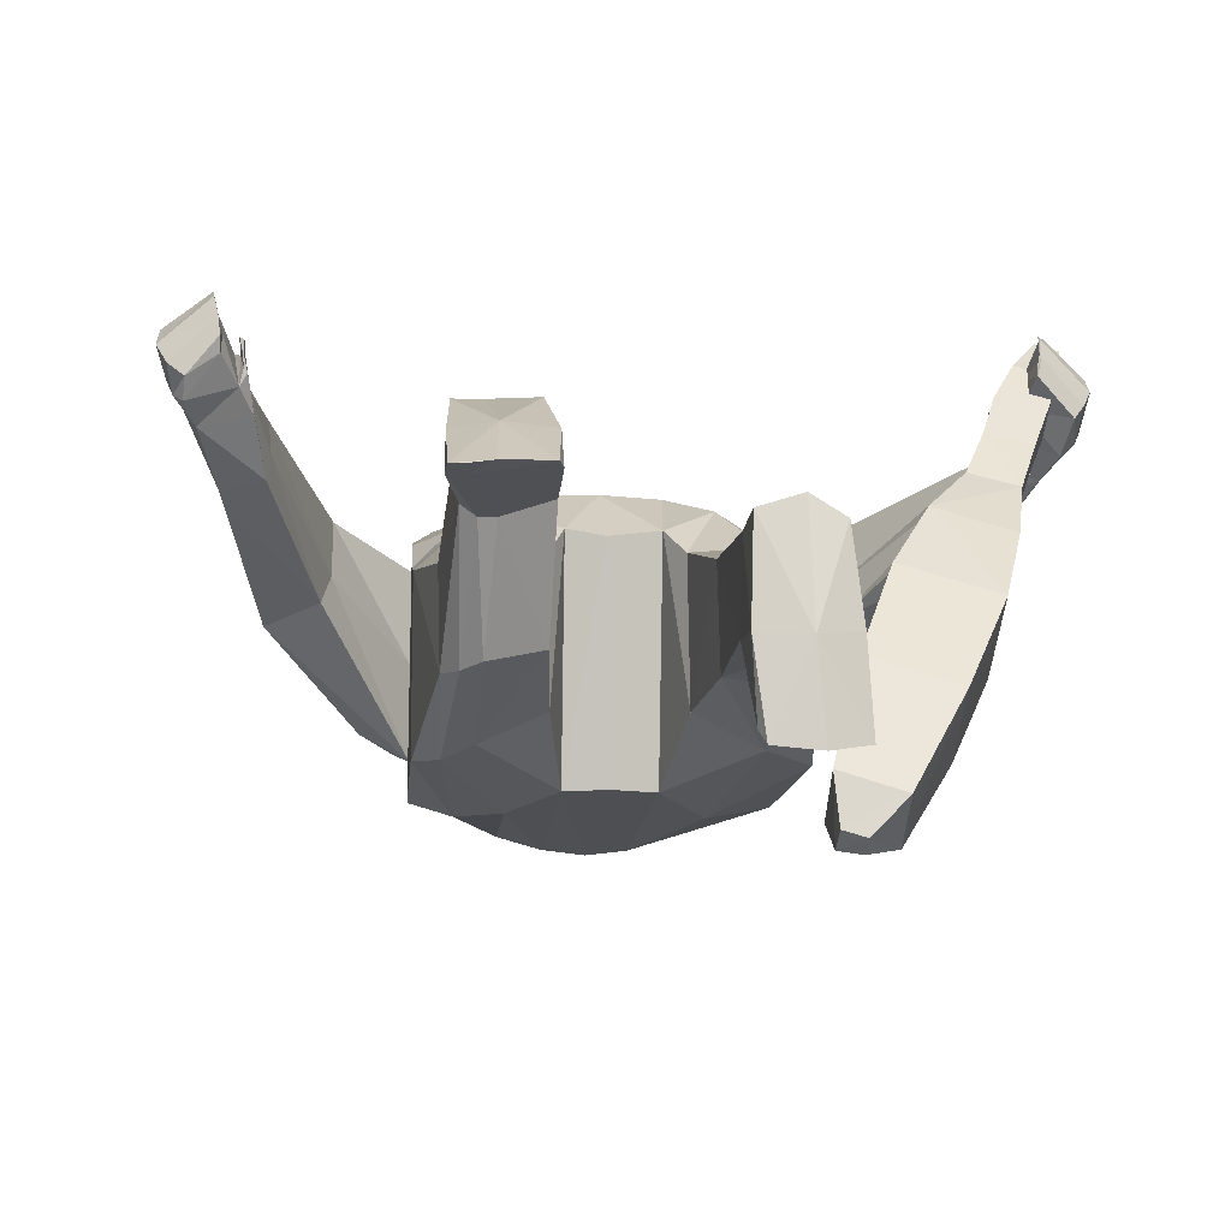
<metadata>
{"format":"obj","ext":"obj","renderer":"f3d","projection":"perspective","resolution":1024,"background":"white","views":[{"elev":-10.7,"azim":-6.0,"up":"+Z"}]}
</metadata>
<code>
o Cube
v -0.4598 0.4558 -0.1568
v -0.4575 0.5582 0.4027
v -0.001765 -0.5297 -0.3535
v -0.02038 -0.6421 0.2588
v 0.001586 0.7271 -0.1755
v -0.2511 -0.3641 -0.395
v -0.2506 -0.5585 0.3419
v -0.2099 0.758 -0.133
v -0.4668 0.2403 0.4178
v -0.007653 0.07153 0.443
v -0.3281 0.1429 0.4601
v -0.463 0.2581 -0.2885
v 0.000298 0.151 -0.4426
v -0.2331 0.2115 -0.3892
v -0.5998 0.5144 -0.0723
v -0.2421 -0.3784 -0.5022
v -0.6091 0.7158 0.2832
v -0.4137 0.7538 0.2815
v -0.4079 0.7482 -0.111
v -0.7144 0.1135 0.2231
v -0.6825 0.3107 0.4874
v -0.8671 0.221 0.1747
v -0.8328 0.4143 0.4306
v -0.8603 -0.3096 0.4558
v -0.8582 -0.1967 0.6407
v -0.9784 -0.2788 0.4289
v -0.9633 -0.1364 0.6366
v -0.976 -0.6181 0.7496
v -0.9982 -0.5225 0.8873
v -1.061 -0.5929 0.649
v -1.13 -0.4457 0.8067
v -0.000284 0.687 0.2648
v -0.5077 0.7454 0.2743
v -0.3526 0.2283 -0.3255
v -0.1992 0.7109 0.2425
v -0.41 0.1934 0.4431
v 1.2e-05 1.107 0.347
v -0.1386 1.052 0.3272
v -0.1655 1.18 0.07006
v -0.1138 0.5292 -0.2997
v -0.231 0.5 -0.2716
v -0.1655 1.18 0.07333
v 0.002667 0.5465 -0.281
v 0.000298 1.221 0.09644
v -0.9896 -0.2103 0.5148
v -0.8499 -0.2506 0.5391
v -0.8692 0.2967 0.2399
v -0.687 0.1774 0.3077
v -0.4132 0.791 0.06287
v -0.6144 0.6011 0.04921
v -0.2292 0.8075 0.05894
v -0.4615 0.4699 0.1197
v -0.9943 -0.5809 0.8587
v -1.137 -0.526 0.7456
v 2.2e-05 0.7063 0.06934
v -0.1788 1.123 0.2001
v 1.2e-05 1.208 0.2193
v 0.2375 0.5021 -0.2724
v -0.1759 1.128 0.2019
v 0.4444 0.371 -0.2352
v -0.1103 0.754 -0.1569
v -0.1206 -0.5077 -0.3566
v -0.1088 0.6901 0.2625
v -0.1594 0.08611 0.4577
v -0.1166 0.1769 -0.4261
v -0.08909 1.214 0.0896
v -0.09186 1.215 0.09884
v -0.08474 1.088 0.3416
v -0.09989 1.173 0.2185
v -0.4806 0.008008 -0.3257
v -0.4838 -0.2338 0.2524
v -0.124 -0.6209 0.2802
v -0.4936 -0.5828 -0.2983
v -0.4969 -0.6874 0.1531
v -0.3463 -0.7635 -0.2808
v -0.3462 -0.7815 0.2058
v -0.1671 -0.7151 0.2055
v -0.1705 -0.7544 -0.1972
v -0.2099 -1.124 0.3567
v -0.4441 -0.9875 -0.1496
v -0.3441 -1.069 0.3641
v -0.3333 -1.315 0.1499
v -0.4251 -1.129 0.3253
v -0.4193 -1.295 0.1827
v -0.4496 -0.9608 0.1161
v -0.3511 -1.114 -0.1414
v -0.355 -1.027 0.1792
v -0.1993 -1.001 0.128
v -0.2006 -1.102 -0.109
v -0.4548 -1.393 0.3272
v -0.4351 -1.167 0.4568
v -0.349 -1.105 0.475
v -0.1992 -1.311 0.195
v -0.2073 -1.563 0.2038
v -0.3577 -1.633 0.2029
v -0.46 -1.616 0.1967
v -0.4635 -1.552 0.1877
v -0.3406 -1.579 0.193
v -0.3377 -1.414 0.3444
v -0.2197 -1.153 0.47
v -0.199 -1.395 0.335
v -0.2216 -1.611 0.2104
v -0.000111 1.058 -0.124
v 0.000206 0.9048 0.3085
v -0.1661 0.92 0.2975
v -0.1864 1.06 -0.02154
v -0.1977 0.9994 0.1426
v 2.5e-05 1.006 0.1304
v -0.09125 0.9093 0.3061
v -0.1812 1.121 0.01833
v -0.1951 1.064 0.171
v 0.004597 1.11 0.1864
v -0.08172 1.161 -0.001499
v -0.08852 1.001 0.3476
v 0.002491 1.164 -0.01506
v 0.000579 1.013 0.3539
v -0.1552 0.9761 0.3291
v -1.3e-05 0.8108 -0.1232
v -0.1805 0.7911 0.2303
v 2.1e-05 0.7997 0.2633
v -0.1434 0.8748 -0.0652
v -0.1902 0.8612 0.07943
v -0.004695 0.837 0.0895
v -0.08263 0.842 -0.1129
v -0.1024 0.7869 0.2633
v -0.1623 0.947 0.3157
v 0.000175 1.103 -0.06506
v 0.0018 0.9575 0.3361
v -0.1855 1.092 0.000763
v -0.1975 1.033 0.1577
v 6.9e-05 1.063 0.1707
v -0.09119 1.103 -0.04443
v -0.08926 0.9537 0.3293
v 0.1194 0.5328 -0.2908
v -0.09095 1.067 -0.07508
v 0.002018 1.215 0.04827
v 1.3e-05 1.061 0.3539
v -0.1746 1.153 0.0395
v -0.1901 1.096 0.1825
v 5e-06 1.149 0.2119
v -0.08629 1.192 0.04027
v -0.0855 1.04 0.3525
v -0.1469 1.013 0.3338
v -0.00018 0.9901 -0.1304
v 0.004759 0.8454 0.2789
v -0.1708 1.019 -0.05242
v -0.1997 0.9337 0.1044
v -1e-06 0.9215 0.1017
v -0.07495 1.003 -0.1259
v -0.09278 0.8481 0.2712
v -0.1587 0.855 0.2665
v -0.3474 0.6185 -0.1749
v -0.1719 0.819 0.2462
v -1.5e-05 0.8616 -0.1509
v 0.009092 0.8243 0.2684
v -0.1663 0.9626 -0.07793
v -0.193 0.8981 0.0925
v -0.002681 0.8799 0.09269
v -0.08224 0.9055 -0.1375
v -0.09546 0.8179 0.2641
v 0.4564 0.4676 -0.1615
v 0.4573 0.5592 0.3929
v 0.4793 -0.2416 0.255
v -0.3456 0.4339 -0.2514
v -0.4996 0.6562 -0.109
v 0.2203 0.757 -0.1503
v 0.4706 0.2369 0.4168
v 0.3314 0.1487 0.459
v 0.4572 0.2595 -0.2938
v 0.239 0.2108 -0.385
v 0.5834 0.5164 -0.08056
v 0.2421 -0.3784 -0.5022
v 0.6061 0.6826 0.1922
v 0.4211 0.752 0.2477
v 0.41 0.75 -0.1123
v 0.6798 0.1058 0.1926
v 0.6785 0.2966 0.4668
v 0.8388 0.2041 0.1413
v 0.8312 0.3828 0.3941
v 0.94 -0.3051 0.4314
v 1.023 -0.171 0.5861
v 1.031 -0.2774 0.3483
v 1.106 -0.1271 0.5107
v 1.058 -0.6854 0.6832
v 1.099 -0.5846 0.8095
v 1.161 -0.6395 0.5883
v 1.227 -0.4969 0.7302
v 0.206 0.7199 0.2765
v 0.1387 1.056 0.3232
v 0.1655 1.177 0.06026
v 0.1655 1.178 0.06343
v 1.077 -0.2011 0.4095
v 0.9686 -0.2377 0.5058
v 0.8521 0.2778 0.2095
v 0.6624 0.1705 0.2796
v 0.4133 0.7905 0.06402
v 0.6047 0.6063 0.03385
v 0.2276 0.8078 0.068
v 0.4634 0.4663 0.1144
v 1.074 -0.65 0.7906
v 1.219 -0.5823 0.6725
v 0.1788 1.125 0.1926
v 0.1759 1.13 0.1938
v 0.1189 -0.6222 0.2795
v 0.1205 -0.509 -0.3567
v 0.1077 0.7045 0.2752
v 0.1557 0.08604 0.4585
v 0.1162 0.1771 -0.4257
v 0.1103 0.752 -0.1551
v 0.08929 1.211 0.06831
v 0.08477 1.098 0.3283
v 0.09197 1.212 0.07677
v -0.4491 0.3659 -0.2331
v 0.09992 1.178 0.1979
v 0.476 -0.004233 -0.3265
v 0.2573 -0.3477 -0.399
v 0.258 -0.5512 0.3469
v 0.4908 -0.5855 -0.2953
v 0.4946 -0.6872 0.1515
v 0.3487 -0.7568 -0.2841
v 0.3486 -0.782 0.2082
v 0.1667 -0.7154 0.2058
v 0.1702 -0.7408 -0.1918
v 0.2095 -1.341 0.1241
v 0.4425 -0.9736 -0.1533
v 0.3436 -1.318 0.1815
v 0.3439 -1.269 -0.1383
v 0.4237 -1.311 0.1128
v 0.4273 -1.278 -0.1023
v 0.4475 -0.9633 0.1172
v 0.3548 -1.059 -0.1808
v 0.3555 -1.03 0.1813
v 0.1988 -1.004 0.1306
v 0.2038 -1.026 -0.1527
v 0.4658 -1.447 -0.1147
v 0.4348 -1.441 0.1373
v 0.2173 -1.457 0.1525
v 0.2082 -1.305 -0.1151
v 0.2265 -1.429 -0.3339
v 0.3752 -1.46 -0.3831
v 0.4828 -1.445 -0.3659
v 0.4805 -1.407 -0.3243
v 0.3656 -1.426 -0.3476
v 0.21 -1.458 -0.1237
v 0.3505 -1.473 -0.1289
v 0.3424 -1.428 0.1975
v -0.3808 -0.218 0.3598
v 0.2437 -1.459 -0.3721
v 0.2791 -0.3417 0.3844
v 0.1662 0.9205 0.2972
v 0.1865 1.053 -0.0328
v 0.1977 1.003 0.1265
v -0.168 -0.4037 0.4142
v 0.09126 0.9092 0.3062
v 0.1812 1.118 0.01037
v 0.1951 1.066 0.1634
v -0.004473 1.11 0.1864
v 0.08975 1.155 -0.01174
v 0.08855 1.012 0.3383
v 0.1552 0.979 0.3269
v -0.4792 -0.08569 0.3421
v 0.1803 0.8031 0.2324
v 0.1427 0.8641 -0.04271
v 0.1902 0.8613 0.07853
v 0.004697 0.837 0.0895
v 0.0825 0.8357 -0.09677
v 0.1037 0.7999 0.2489
v 0.1425 -0.4158 0.4052
v 0.1623 0.9491 0.3144
v 0.1855 1.086 -0.01033
v 0.1975 1.035 0.149
v 0.09108 1.099 -0.05089
v 0.08929 0.9614 0.3244
v 0.09051 1.062 -0.07955
v 0.4743 -0.09348 0.3454
v 0.1746 1.15 0.03068
v 0.1901 1.097 0.1765
v 0.0919 1.194 0.03402
v 0.08553 1.051 0.3414
v 0.1469 1.016 0.3311
v -0.2756 -0.3481 0.3878
v 0.1711 1.011 -0.05999
v 0.1997 0.9338 0.1043
v 0.06578 0.9936 -0.1245
v 0.1013 0.8504 0.2811
v 0.159 0.86 0.2774
v -0.3281 0.6212 0.3593
v -0.02048 -0.4342 0.4098
v 0.1691 0.8253 0.2519
v 0.166 0.9553 -0.0821
v 0.193 0.8981 0.09255
v 0.00268 0.8799 0.09269
v 0.08189 0.9005 -0.1377
v 0.1029 0.8289 0.2647
v -0.5283 0.7278 0.03499
v -0.369 -0.1637 -0.3812
v -0.3693 -0.4039 0.3209
v -0.4262 -0.6711 -0.3052
v -0.4287 -0.7422 0.1893
v -0.4018 -1.059 -0.1539
v -0.39 -1.093 0.3503
v -0.3785 -1.304 0.1512
v -0.4068 -0.9961 0.1588
v -0.3931 -1.126 0.466
v -0.4119 -1.625 0.197
v -0.412 -1.567 0.1879
v 0.9039 -0.7324 0.5205
v 0.906 -0.6228 0.4467
v 0.8382 -0.8194 0.3984
v 0.8362 -0.7036 0.32
v 1.028 -0.7573 0.4859
v 1.028 -0.6494 0.4107
v 0.9686 -0.8552 0.3572
v 0.9676 -0.7365 0.2749
v 0.7155 -0.9555 0.2815
v 0.7182 -0.7706 0.1514
v 0.9233 -1.005 0.2094
v 0.9236 -0.8226 0.08242
v 0.5963 -1.102 0.1113
v 0.5965 -0.8744 -0.04659
v 0.8512 -1.165 0.0255
v 0.8527 -0.9381 -0.1327
v 0.4851 -1.26 -0.1336
v 0.4872 -1.051 -0.28
v 0.7215 -1.318 -0.2137
v 0.7235 -1.108 -0.3605
v 0.3938 -1.41 -0.4151
v 0.3991 -1.265 -0.5167
v 0.5611 -1.451 -0.4719
v 0.5639 -1.302 -0.5779
v 0.4045 -1.434 -0.5505
v 0.4017 -1.38 -0.5907
v 0.4653 -1.45 -0.5702
v 0.4649 -1.393 -0.6005
v 1.022 -0.5742 0.7409
v 1.024 -0.4724 0.6718
v 1.132 -0.6047 0.698
v 1.134 -0.5029 0.6266
v 1.102 -0.4837 0.8247
v 1.105 -0.435 0.7817
v 1.164 -0.4965 0.8036
v 1.169 -0.4388 0.7656
v -0.4525 0.3977 0.427
v -0.1376 0.4253 0.4102
v 0.4507 0.3953 0.4326
v 0.1331 0.4291 0.4184
v -0.3651 0.4237 0.4141
v -0.006785 0.3924 0.4177
v -0.2574 0.4516 0.4146
v 0.2701 0.4394 0.4195
v -0.9295 -0.5149 0.645
v -1.035 -0.4685 0.551
v -1.057 -0.3026 0.7106
v -0.9722 -0.3852 0.7849
v -0.9435 -0.4663 0.7423
v -1.073 -0.3735 0.6219
v 1.001 -0.5231 0.5787
v 1.107 -0.4718 0.4648
v 1.177 -0.3374 0.612
v 1.069 -0.3896 0.6984
v 1.02 -0.4652 0.6537
v 1.169 -0.3929 0.5342
v -0.9031 -0.3893 0.6637
v -0.8906 -0.4454 0.5867
v -0.9187 -0.5207 0.6943
v -0.9278 -0.4922 0.732
v -0.9147 -0.4866 0.7235
v -0.9088 -0.516 0.6812
v 1.006 -0.3827 0.5979
v 0.9798 -0.4374 0.5284
v 0.9906 -0.5121 0.58
v 0.9716 -0.5328 0.6325
v 0.9695 -0.5219 0.6305
v 0.966 -0.5306 0.6182
v 0.9685 -0.5377 0.6252
v 0.9848 -0.5051 0.6352
v 0.971 -0.5288 0.6121
v 0.9687 -0.4947 0.586
v 0.9812 -0.4645 0.6158
v -0.9746 -0.5971 0.709
v -0.9838 -0.5476 0.8209
v -1.114 -0.4464 0.6796
v -1.065 -0.5504 0.5957
v -1.112 -0.3746 0.7722
v -1.002 -0.4804 0.8632
v 1.034 -0.5986 0.6187
v 1.046 -0.5522 0.7002
v 1.217 -0.4702 0.5962
v 1.144 -0.5519 0.5103
v 1.216 -0.4206 0.6667
v 1.083 -0.4907 0.7471
v -1.107 -0.5772 0.6863
v -0.9818 -0.6143 0.7984
v -0.971 -0.5831 0.7609
v -1.093 -0.5177 0.6188
v -0.9216 -0.529 0.7299
v -0.9308 -0.5398 0.7677
v -0.9179 -0.5359 0.7605
v -0.919 -0.528 0.7245
v 0.9595 -0.5379 0.5742
v 1.19 -0.6211 0.6259
v 1.19 -0.5199 0.55
v 1.071 -0.674 0.7359
v 0.952 -0.6501 0.6337
v 1.055 -0.6886 0.6973
v 1.067 -0.6604 0.7944
v 1.066 -0.6773 0.7415
f 15 47 50
f 347 2 343
f 40 5 43
f 62 4 72
f 152 41 164
f 344 35 349
f 64 281 253
f 36 261 247
f 52 213 12
f 296 14 6
f 62 13 3
f 295 17 33
f 51 19 49
f 287 18 33
f 1 165 152
f 21 27 25
f 52 21 48
f 2 23 21
f 1 22 15
f 380 30 383
f 48 25 46
f 20 26 22
f 22 45 47
f 29 54 53
f 395 54 382
f 385 31 29
f 381 29 53
f 300 84 80
f 140 57 44
f 164 14 34
f 66 42 67
f 137 68 142
f 141 39 66
f 139 38 56
f 59 68 69
f 14 40 65
f 56 38 59
f 208 43 134
f 56 42 39
f 42 69 67
f 139 39 138
f 140 137 37
f 394 28 380
f 382 31 384
f 28 392 30
f 47 27 23
f 20 46 24
f 1 48 20
f 51 18 35
f 165 50 295
f 50 23 17
f 67 57 44
f 69 37 57
f 136 66 44
f 142 38 143
f 44 66 67
f 6 65 62
f 10 253 288
f 32 344 348
f 41 61 40
f 71 73 74
f 62 75 6
f 306 95 305
f 96 305 95
f 7 77 72
f 297 74 299
f 6 298 296
f 72 78 62
f 76 88 77
f 74 80 85
f 75 89 86
f 78 88 89
f 75 300 298
f 299 85 303
f 90 97 96
f 92 304 91
f 88 81 79
f 303 83 301
f 85 84 83
f 89 82 86
f 88 93 89
f 86 302 300
f 301 91 304
f 101 94 93
f 79 101 93
f 83 90 91
f 82 94 98
f 79 92 100
f 99 91 90
f 99 100 92
f 99 102 101
f 98 102 95
f 99 96 95
f 82 306 302
f 151 109 105
f 149 103 144
f 148 104 145
f 147 106 146
f 151 107 147
f 146 135 149
f 145 109 150
f 144 108 148
f 133 117 126
f 132 115 127
f 131 116 128
f 130 110 129
f 130 117 111
f 129 113 132
f 128 114 133
f 170 60 169
f 131 115 112
f 55 123 118
f 63 120 125
f 61 121 124
f 51 119 122
f 51 121 8
f 32 120 123
f 61 118 5
f 35 125 119
f 108 127 131
f 104 133 109
f 106 132 135
f 107 126 130
f 107 129 106
f 108 128 104
f 135 127 103
f 109 126 105
f 114 143 117
f 115 141 136
f 112 137 116
f 111 138 110
f 111 143 139
f 113 138 141
f 116 142 114
f 112 136 140
f 158 148 144
f 155 150 160
f 156 149 159
f 153 147 157
f 156 147 146
f 158 155 145
f 159 144 154
f 160 151 153
f 125 153 119
f 124 154 118
f 123 120 155
f 122 156 121
f 119 157 122
f 121 159 124
f 120 160 125
f 118 123 158
f 194 171 197
f 350 162 188
f 134 5 209
f 205 4 3
f 58 161 60
f 346 188 206
f 249 207 268
f 275 168 249
f 169 199 275
f 215 170 169
f 205 13 208
f 196 173 197
f 198 175 166
f 162 174 188
f 175 161 166
f 177 183 179
f 199 177 162
f 162 179 173
f 171 176 161
f 186 386 389
f 195 181 177
f 182 176 178
f 192 178 194
f 201 185 200
f 201 402 388
f 391 187 390
f 387 185 391
f 40 61 5
f 210 191 190
f 211 137 279
f 278 190 276
f 277 189 280
f 211 203 214
f 202 203 189
f 170 134 58
f 191 202 190
f 214 191 212
f 190 277 276
f 15 22 47
f 403 200 387
f 187 388 390
f 184 401 403
f 183 194 179
f 176 193 195
f 161 195 199
f 174 198 188
f 175 197 171
f 173 194 197
f 57 212 44
f 37 214 57
f 136 210 278
f 189 279 280
f 44 212 210
f 216 208 170
f 268 10 288
f 346 32 348
f 134 166 58
f 163 218 215
f 220 205 216
f 241 243 242
f 222 217 204
f 217 219 163
f 218 216 215
f 223 204 205
f 233 221 222
f 219 225 218
f 220 234 223
f 223 233 222
f 225 220 218
f 221 230 219
f 235 242 229
f 233 226 232
f 232 228 230
f 230 229 225
f 227 234 231
f 238 233 234
f 229 231 225
f 226 236 228
f 239 244 238
f 244 224 238
f 228 235 229
f 227 239 238
f 224 246 226
f 236 245 235
f 245 237 244
f 248 245 244
f 243 248 239
f 245 241 235
f 242 227 229
f 286 254 285
f 103 284 144
f 251 283 282
f 252 286 283
f 274 282 284
f 254 145 285
f 81 304 92
f 302 97 84
f 260 273 269
f 115 272 127
f 255 271 270
f 271 260 269
f 258 270 272
f 259 128 273
f 206 120 32
f 209 263 166
f 198 262 188
f 263 198 166
f 32 55 265
f 118 209 5
f 262 206 188
f 273 104 254
f 272 251 274
f 253 7 72
f 252 269 250
f 270 252 251
f 347 287 2
f 127 274 103
f 269 254 250
f 280 259 260
f 115 278 258
f 137 257 116
f 276 256 255
f 256 280 260
f 247 71 297
f 258 276 255
f 279 116 259
f 257 136 115
f 292 154 144
f 285 155 294
f 284 290 293
f 288 72 4
f 283 289 291
f 290 283 291
f 145 155 292
f 144 293 154
f 286 294 289
f 262 294 267
f 154 266 118
f 155 120 265
f 290 264 263
f 291 262 264
f 217 268 204
f 293 263 266
f 294 120 267
f 292 265 118
f 65 43 13
f 87 301 81
f 76 303 87
f 298 80 73
f 296 73 70
f 7 299 76
f 306 96 97
f 163 249 217
f 19 295 49
f 213 34 12
f 152 19 8
f 2 33 17
f 295 18 49
f 70 34 296
f 11 247 281
f 1 164 213
f 204 288 4
f 349 287 347
f 307 310 309
f 313 318 314
f 313 312 311
f 308 404 400
f 313 307 309
f 314 308 312
f 317 322 318
f 313 315 317
f 314 316 310
f 310 315 309
f 320 326 324
f 315 321 317
f 316 322 320
f 315 320 319
f 324 327 323
f 320 323 319
f 321 326 322
f 319 325 321
f 330 333 334
f 325 330 326
f 323 329 325
f 324 330 328
f 332 333 331
f 329 331 333
f 330 332 328
f 327 332 331
f 335 341 339
f 337 335 404
f 400 336 338
f 311 338 337
f 342 339 341
f 336 339 340
f 336 342 338
f 337 342 341
f 281 297 7
f 11 347 36
f 207 348 10
f 168 346 207
f 168 345 350
f 348 64 10
f 344 11 64
f 347 9 36
f 45 353 27
f 24 363 364
f 354 355 363
f 25 353 354
f 26 356 45
f 364 351 352
f 359 192 183
f 180 369 193
f 369 360 181
f 181 359 183
f 362 182 192
f 370 180 358
f 366 396 397
f 355 367 363
f 364 367 368
f 351 368 365
f 351 366 355
f 373 375 372
f 377 372 375
f 361 371 357
f 377 374 378
f 376 373 372
f 378 373 379
f 370 379 369
f 361 379 376
f 371 378 370
f 371 376 377
f 356 384 353
f 355 381 394
f 355 385 381
f 354 384 385
f 352 383 395
f 351 383 352
f 359 388 362
f 357 387 361
f 361 391 360
f 360 390 359
f 402 389 358
f 389 357 358
f 398 396 399
f 393 381 53
f 393 54 392
f 395 30 392
f 365 399 396
f 367 399 368
f 366 398 367
f 200 407 403
f 402 186 389
f 403 201 200
f 400 335 336
f 403 405 184
f 62 3 4
f 152 8 41
f 344 63 35
f 64 11 281
f 36 9 261
f 12 70 261
f 70 71 261
f 261 9 52
f 12 261 52
f 9 343 52
f 343 2 52
f 52 1 213
f 296 34 14
f 62 65 13
f 295 50 17
f 51 8 19
f 287 35 18
f 1 15 165
f 21 23 27
f 52 2 21
f 2 17 23
f 1 20 22
f 380 28 30
f 48 21 25
f 20 24 26
f 22 26 45
f 29 31 54
f 395 392 54
f 385 384 31
f 381 385 29
f 300 302 84
f 140 44 136
f 164 41 14
f 66 39 42
f 137 37 68
f 141 138 39
f 139 143 38
f 59 38 68
f 14 41 40
f 208 13 43
f 56 59 42
f 42 59 69
f 139 56 39
f 140 37 57
f 394 393 28
f 382 54 31
f 28 393 392
f 47 45 27
f 20 48 46
f 1 52 48
f 51 49 18
f 165 15 50
f 50 47 23
f 67 69 57
f 69 68 37
f 136 141 66
f 142 68 38
f 6 14 65
f 10 64 253
f 32 63 344
f 41 8 61
f 71 70 73
f 62 78 75
f 306 98 95
f 7 76 77
f 297 71 74
f 6 75 298
f 72 77 78
f 76 87 88
f 74 73 80
f 75 78 89
f 78 77 88
f 75 86 300
f 299 74 85
f 90 84 97
f 88 87 81
f 303 85 83
f 85 80 84
f 89 93 82
f 88 79 93
f 86 82 302
f 301 83 91
f 101 102 94
f 79 100 101
f 83 84 90
f 82 93 94
f 79 81 92
f 99 92 91
f 99 101 100
f 99 95 102
f 98 94 102
f 99 90 96
f 82 98 306
f 151 150 109
f 149 135 103
f 148 108 104
f 147 107 106
f 151 105 107
f 146 106 135
f 145 104 109
f 144 103 108
f 133 114 117
f 132 113 115
f 131 112 116
f 130 111 110
f 130 126 117
f 129 110 113
f 128 116 114
f 170 58 60
f 131 127 115
f 55 5 118
f 63 32 120
f 61 8 121
f 51 35 119
f 51 122 121
f 32 123 55
f 61 124 118
f 35 63 125
f 108 103 127
f 104 128 133
f 106 129 132
f 107 105 126
f 107 130 129
f 108 131 128
f 135 132 127
f 109 133 126
f 114 142 143
f 115 113 141
f 112 140 137
f 111 139 138
f 111 117 143
f 113 110 138
f 116 137 142
f 112 115 136
f 158 144 154
f 155 145 150
f 156 146 149
f 153 151 147
f 156 157 147
f 158 145 148
f 159 149 144
f 160 150 151
f 125 160 153
f 124 159 154
f 123 155 158
f 122 157 156
f 119 153 157
f 121 156 159
f 120 155 160
f 118 158 154
f 194 178 171
f 350 345 162
f 134 43 5
f 205 204 4
f 58 166 161
f 346 350 188
f 249 168 207
f 275 167 168
f 163 215 275
f 215 169 275
f 169 60 199
f 60 161 199
f 199 162 345
f 345 167 199
f 167 275 199
f 215 216 170
f 205 3 13
f 196 174 173
f 198 196 175
f 162 173 174
f 175 171 161
f 177 181 183
f 199 195 177
f 162 177 179
f 171 178 176
f 186 184 386
f 195 193 181
f 182 180 176
f 192 182 178
f 201 187 185
f 201 401 402
f 391 185 187
f 387 200 185
f 210 212 191
f 211 37 137
f 278 210 190
f 277 202 189
f 211 189 203
f 170 208 134
f 191 203 202
f 214 203 191
f 190 202 277
f 387 386 184
f 184 403 387
f 187 201 388
f 184 186 401
f 183 192 194
f 176 180 193
f 161 176 195
f 174 196 198
f 175 196 197
f 173 179 194
f 57 214 212
f 37 211 214
f 136 44 210
f 189 211 279
f 216 205 208
f 268 207 10
f 346 206 32
f 134 209 166
f 163 219 218
f 220 223 205
f 241 240 243
f 222 221 217
f 217 221 219
f 218 220 216
f 223 222 204
f 233 232 221
f 219 230 225
f 220 231 234
f 223 234 233
f 225 231 220
f 221 232 230
f 235 241 242
f 233 224 226
f 232 226 228
f 230 228 229
f 227 238 234
f 238 224 233
f 229 227 231
f 226 246 236
f 239 248 244
f 244 237 224
f 228 236 235
f 227 243 239
f 224 237 246
f 236 246 245
f 245 246 237
f 248 240 245
f 243 240 248
f 245 240 241
f 242 243 227
f 286 250 254
f 103 274 284
f 251 252 283
f 252 250 286
f 274 251 282
f 254 104 145
f 81 301 304
f 302 306 97
f 260 259 273
f 115 258 272
f 116 257 131
f 255 256 271
f 271 256 260
f 258 255 270
f 259 116 128
f 131 257 115
f 55 118 265
f 206 267 120
f 209 266 263
f 198 264 262
f 263 264 198
f 32 265 120
f 118 266 209
f 262 267 206
f 273 128 104
f 272 270 251
f 253 281 7
f 252 271 269
f 270 271 252
f 127 272 274
f 269 273 254
f 280 279 259
f 115 136 278
f 137 140 257
f 276 277 256
f 256 277 280
f 247 261 71
f 258 278 276
f 279 137 116
f 257 140 136
f 292 144 148
f 285 145 155
f 284 282 290
f 288 253 72
f 283 286 289
f 290 282 283
f 145 292 148
f 144 284 293
f 286 285 294
f 262 289 294
f 154 293 266
f 155 265 292
f 290 291 264
f 291 289 262
f 217 249 268
f 293 290 263
f 294 155 120
f 292 118 154
f 65 40 43
f 87 303 301
f 76 299 303
f 298 300 80
f 296 298 73
f 7 297 299
f 306 305 96
f 163 275 249
f 19 165 295
f 213 164 34
f 152 165 19
f 2 287 33
f 295 33 18
f 70 12 34
f 11 36 247
f 1 152 164
f 204 268 288
f 349 35 287
f 307 308 310
f 313 317 318
f 313 314 312
f 308 307 404
f 313 311 307
f 314 310 308
f 317 321 322
f 313 309 315
f 314 318 316
f 310 316 315
f 320 322 326
f 315 319 321
f 316 318 322
f 315 316 320
f 324 328 327
f 320 324 323
f 321 325 326
f 319 323 325
f 330 329 333
f 325 329 330
f 323 327 329
f 324 326 330
f 332 334 333
f 329 327 331
f 330 334 332
f 327 328 332
f 335 337 341
f 404 307 311
f 311 337 404
f 338 312 400
f 312 308 400
f 311 312 338
f 342 340 339
f 336 335 339
f 336 340 342
f 337 338 342
f 281 247 297
f 11 349 347
f 207 346 348
f 168 350 346
f 168 167 345
f 348 344 64
f 344 349 11
f 347 343 9
f 45 356 353
f 24 46 363
f 363 46 25
f 25 354 363
f 25 27 353
f 26 352 356
f 352 26 24
f 24 364 352
f 359 362 192
f 180 370 369
f 181 193 369
f 369 361 360
f 181 360 359
f 362 358 182
f 180 182 358
f 358 357 370
f 357 371 370
f 366 365 396
f 355 366 367
f 364 363 367
f 351 364 368
f 351 365 366
f 373 374 375
f 377 376 372
f 377 375 374
f 376 379 373
f 378 374 373
f 370 378 379
f 361 369 379
f 371 377 378
f 371 361 376
f 356 382 384
f 380 351 394
f 351 355 394
f 355 354 385
f 354 353 384
f 382 356 395
f 356 352 395
f 351 380 383
f 359 390 388
f 357 386 387
f 361 387 391
f 360 391 390
f 358 362 402
f 362 388 402
f 389 386 357
f 398 397 396
f 393 394 381
f 393 53 54
f 395 383 30
f 365 368 399
f 367 398 399
f 366 397 398
f 200 406 407
f 402 401 186
f 403 401 201
f 400 404 335
f 403 407 405

</code>
